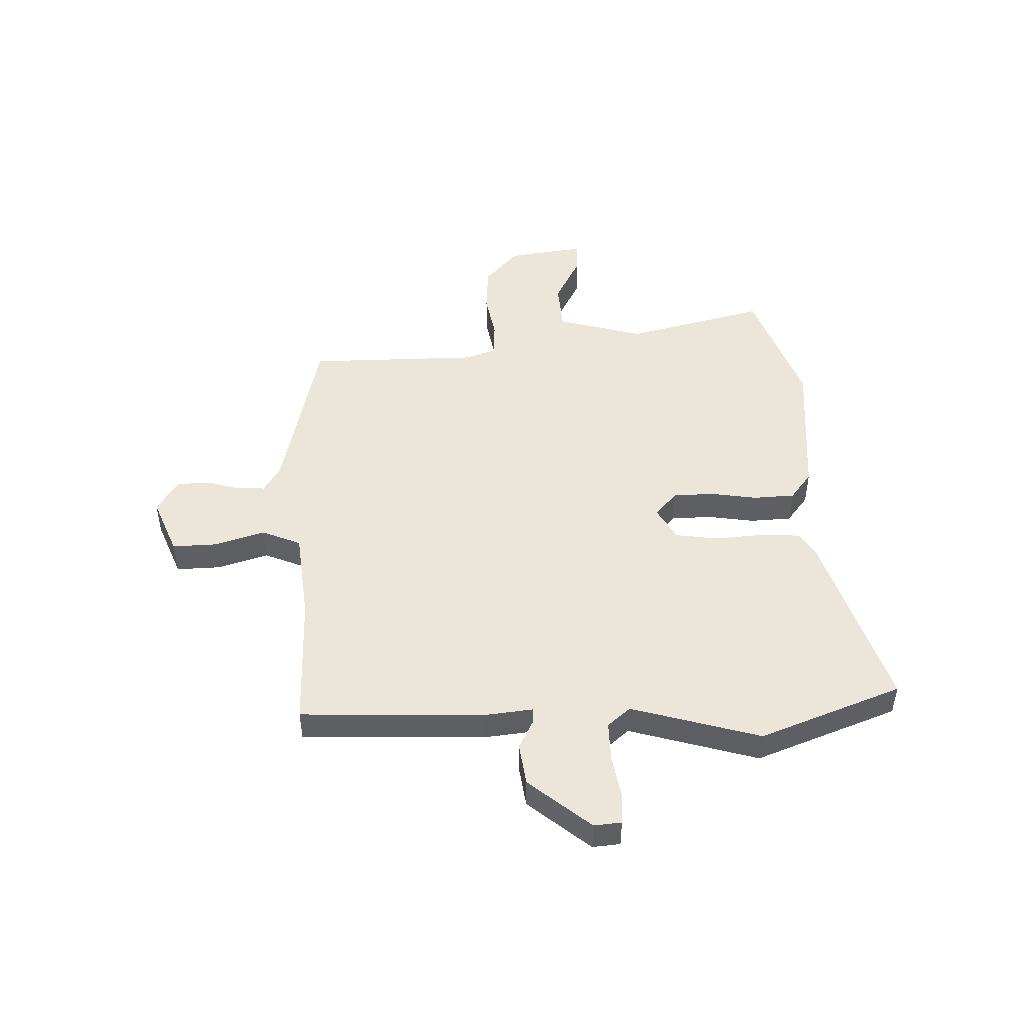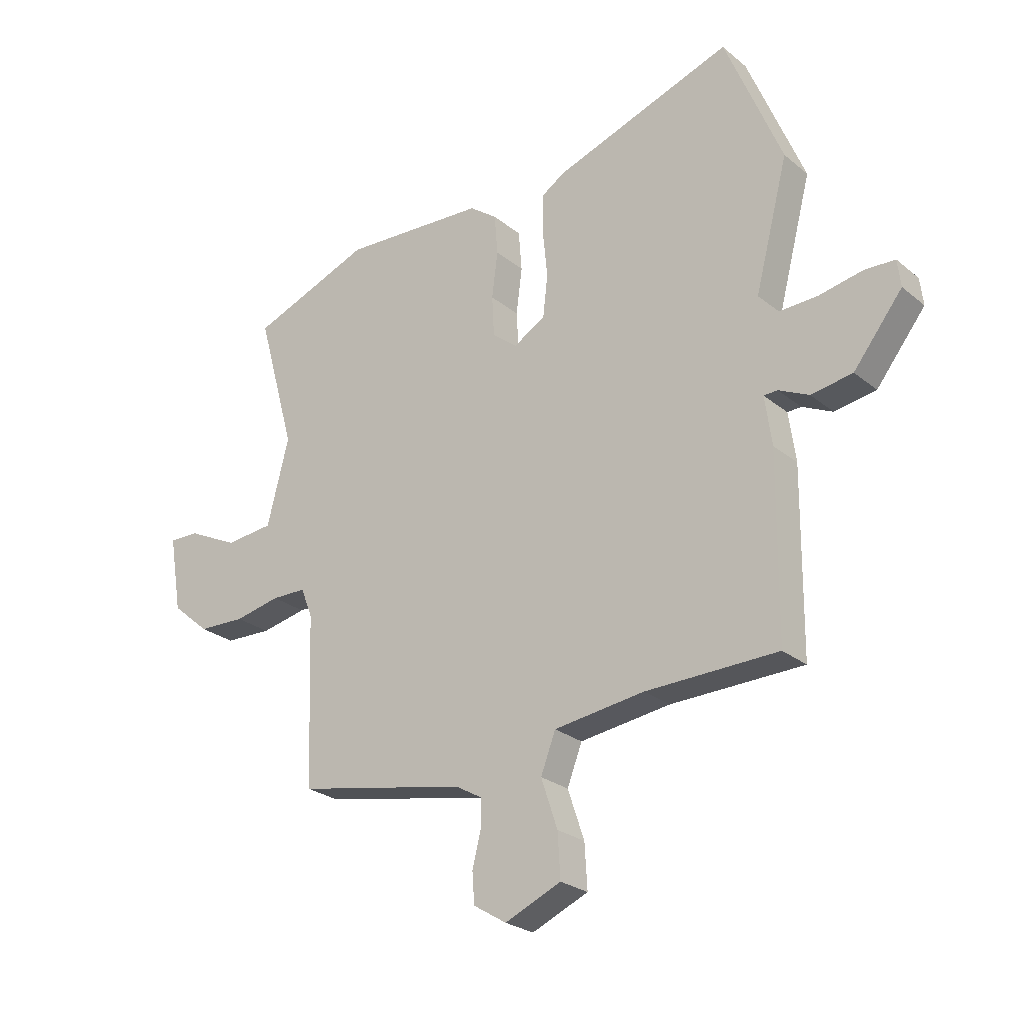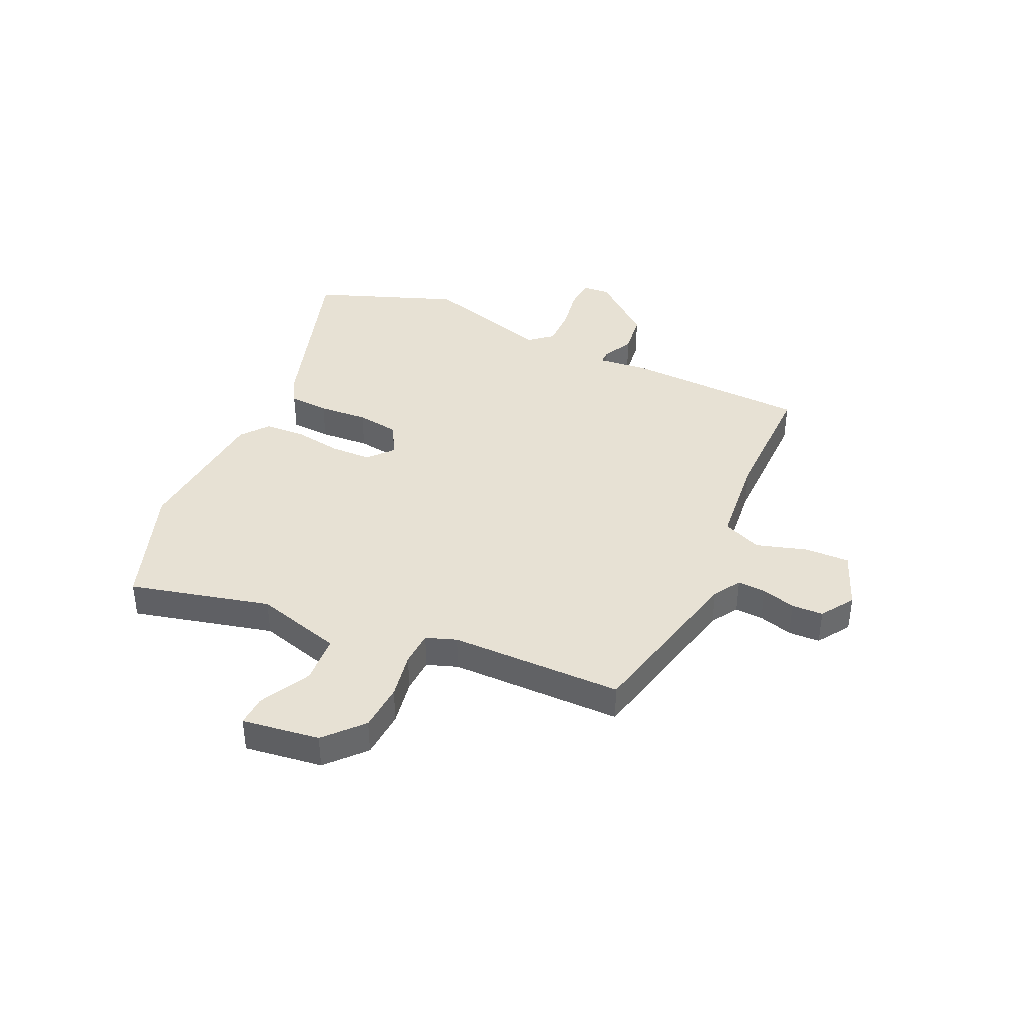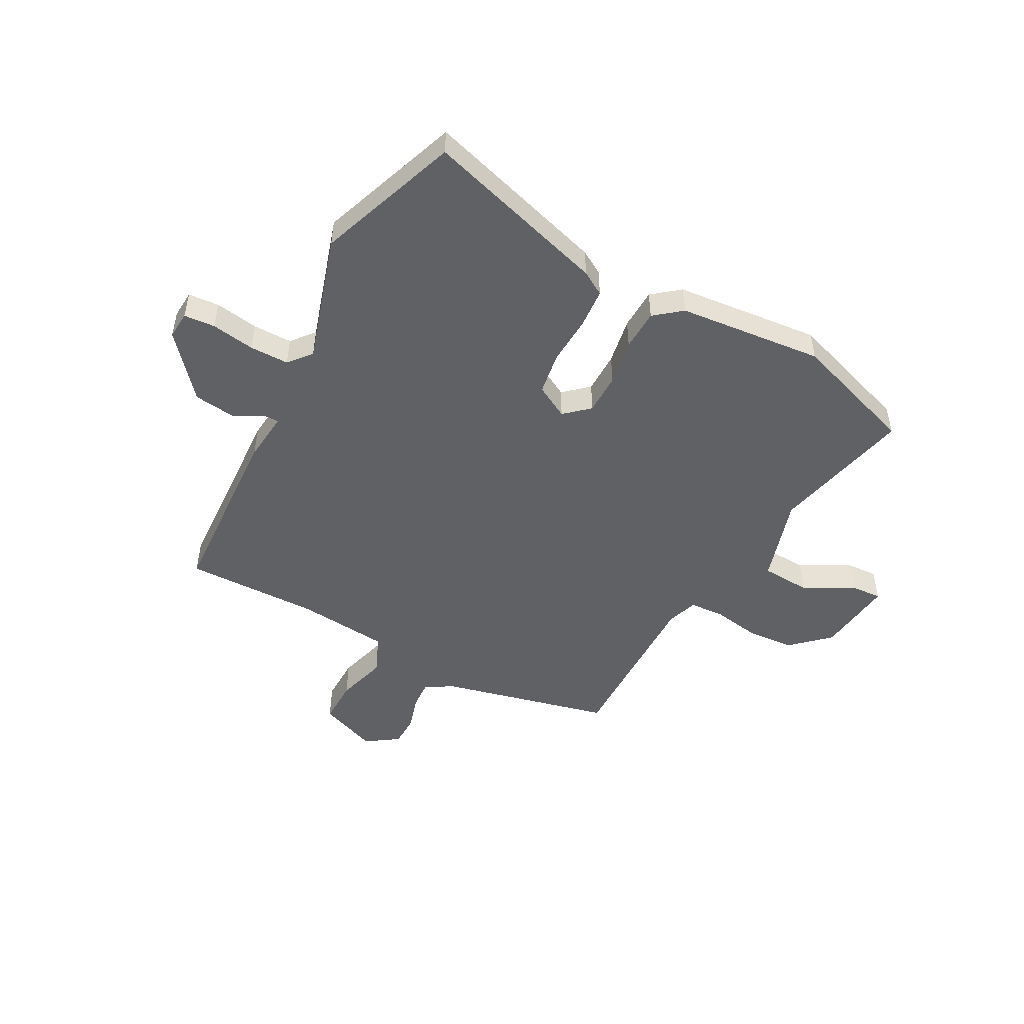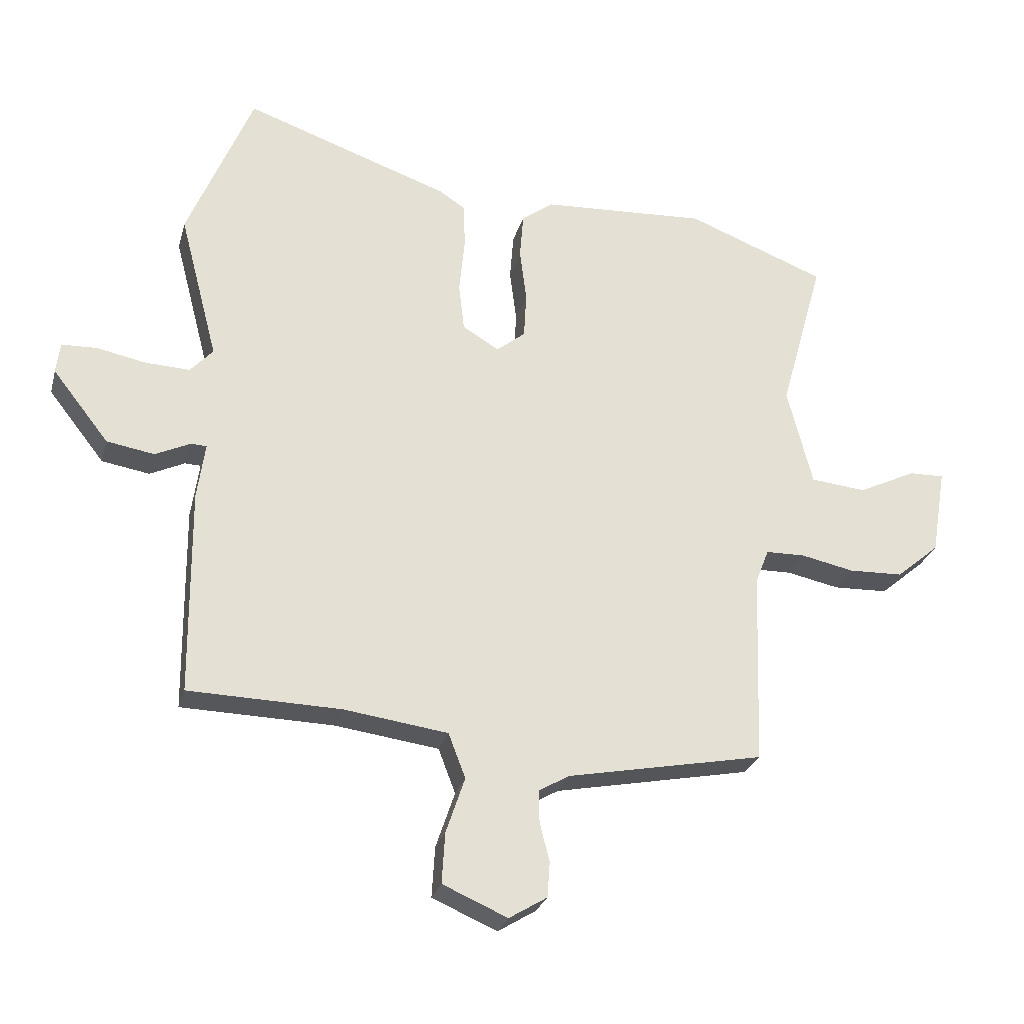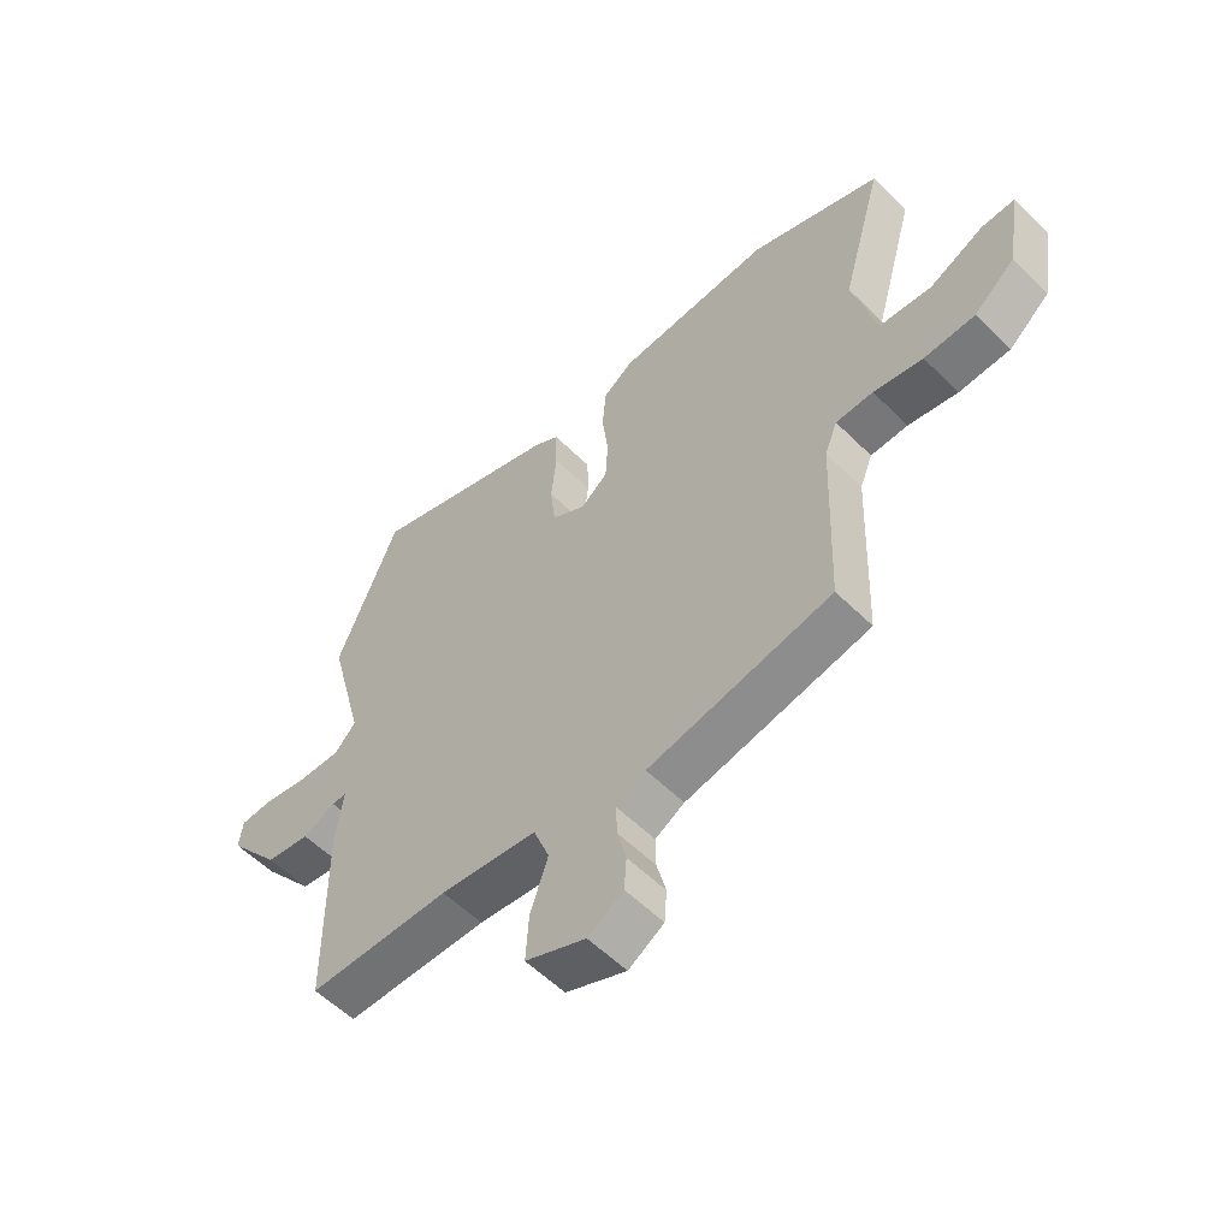
<metadata>
{"format":"obj","ext":"obj","renderer":"f3d","projection":"perspective","resolution":1024,"background":"white","views":[{"elev":48.1,"azim":-90.2,"up":"+Y"},{"elev":-25.3,"azim":-142.3,"up":"+Z"},{"elev":39.6,"azim":116.4,"up":"+Y"},{"elev":-49.8,"azim":-25.8,"up":"+Y"},{"elev":-26.9,"azim":-14.5,"up":"+Z"},{"elev":-56.5,"azim":44.2,"up":"+Z"}]}
</metadata>
<code>
v -0.547 0.07 0.385
v -0.44 0.07 0.645
v -0.103 0.07 0.528
v -0.06 0.07 0.5
v -0.058 0.07 0.426
v -0.067 0.07 0.335
v -0.058 0.07 0.256
v 0.002 0.07 0.22
v 0.049 0.07 0.258
v 0.053 0.07 0.334
v 0.042 0.07 0.421
v 0.048 0.07 0.497
v 0.1 0.07 0.535
v 0.371 0.07 0.55
v 0.599 0.07 0.462
v 0.527 0.07 0.204
v 0.568 0.07 0.042
v 0.659 0.07 0.033
v 0.754 0.07 0.079
v 0.811 0.07 0.08
v 0.787 0.07 -0.063
v 0.716 0.07 -0.123
v 0.627 0.07 -0.126
v 0.541 0.07 -0.108
v 0.476 0.07 -0.109
v 0.454 0.07 -0.165
v 0.443 0.07 -0.484
v 0.122 0.07 -0.547
v 0.071 0.07 -0.576
v 0.072 0.07 -0.629
v 0.088 0.07 -0.692
v 0.084 0.07 -0.75
v 0.022 0.07 -0.788
v -0.084 0.07 -0.742
v -0.079 0.07 -0.659
v -0.048 0.07 -0.567
v -0.076 0.07 -0.494
v -0.246 0.07 -0.471
v -0.495 0.07 -0.465
v -0.498 0.07 -0.127
v -0.485 0.07 -0.035
v -0.511 0.07 -0.034
v -0.568 0.07 -0.061
v -0.646 0.07 -0.048
v -0.738 0.07 0.069
v -0.732 0.07 0.12
v -0.674 0.07 0.122
v -0.594 0.07 0.106
v -0.521 0.07 0.103
v -0.484 0.07 0.144
v -0.547 0 0.385
v -0.44 0 0.645
v -0.103 0 0.528
v -0.06 0 0.5
v -0.058 0 0.426
v -0.067 0 0.335
v -0.058 0 0.256
v 0.002 0 0.22
v 0.049 0 0.258
v 0.053 0 0.334
v 0.042 0 0.421
v 0.048 0 0.497
v 0.1 0 0.535
v 0.371 0 0.55
v 0.599 0 0.462
v 0.527 0 0.204
v 0.568 0 0.042
v 0.659 0 0.033
v 0.754 0 0.079
v 0.811 0 0.08
v 0.787 0 -0.063
v 0.716 0 -0.123
v 0.627 0 -0.126
v 0.541 0 -0.108
v 0.476 0 -0.109
v 0.454 0 -0.165
v 0.443 0 -0.484
v 0.122 0 -0.547
v 0.071 0 -0.576
v 0.072 0 -0.629
v 0.088 0 -0.692
v 0.084 0 -0.75
v 0.022 0 -0.788
v -0.084 0 -0.742
v -0.079 0 -0.659
v -0.048 0 -0.567
v -0.076 0 -0.494
v -0.246 0 -0.471
v -0.495 0 -0.465
v -0.498 0 -0.127
v -0.485 0 -0.035
v -0.511 0 -0.034
v -0.568 0 -0.061
v -0.646 0 -0.048
v -0.738 0 0.069
v -0.732 0 0.12
v -0.674 0 0.122
v -0.594 0 0.106
v -0.521 0 0.103
v -0.484 0 0.144
f 45 46 47 48
f 45 48 49
f 42 43 44 45
f 41 42 45 49
f 38 39 40 41
f 37 38 41 49
f 33 34 35 36
f 31 32 33 36
f 30 31 36 37
f 29 30 37 49
f 26 27 28
f 25 26 28 29
f 21 22 23 24
f 21 24 25
f 18 19 20 21
f 17 18 21 25
f 16 17 25 29
f 10 11 12 13
f 9 10 13 14
f 3 4 5 6
f 3 6 7
f 50 1 2 3
f 50 3 7
f 49 50 7 8
f 29 49 8
f 16 29 8 9
f 9 14 15 16
f 98 97 96 95
f 99 98 95
f 95 94 93 92
f 99 95 92 91
f 91 90 89 88
f 99 91 88 87
f 86 85 84 83
f 86 83 82 81
f 87 86 81 80
f 99 87 80 79
f 78 77 76
f 79 78 76 75
f 74 73 72 71
f 75 74 71
f 71 70 69 68
f 75 71 68 67
f 79 75 67 66
f 63 62 61 60
f 64 63 60 59
f 56 55 54 53
f 57 56 53
f 53 52 51 100
f 57 53 100
f 58 57 100 99
f 58 99 79
f 59 58 79 66
f 66 65 64 59
f 1 51 52 2
f 2 52 53 3
f 3 53 54 4
f 4 54 55 5
f 5 55 56 6
f 6 56 57 7
f 7 57 58 8
f 8 58 59 9
f 9 59 60 10
f 10 60 61 11
f 11 61 62 12
f 12 62 63 13
f 13 63 64 14
f 14 64 65 15
f 15 65 66 16
f 16 66 67 17
f 17 67 68 18
f 18 68 69 19
f 19 69 70 20
f 20 70 71 21
f 21 71 72 22
f 22 72 73 23
f 23 73 74 24
f 24 74 75 25
f 25 75 76 26
f 26 76 77 27
f 27 77 78 28
f 28 78 79 29
f 29 79 80 30
f 30 80 81 31
f 31 81 82 32
f 32 82 83 33
f 33 83 84 34
f 34 84 85 35
f 35 85 86 36
f 36 86 87 37
f 37 87 88 38
f 38 88 89 39
f 39 89 90 40
f 40 90 91 41
f 41 91 92 42
f 42 92 93 43
f 43 93 94 44
f 44 94 95 45
f 45 95 96 46
f 46 96 97 47
f 47 97 98 48
f 48 98 99 49
f 49 99 100 50
f 50 100 51 1

</code>
